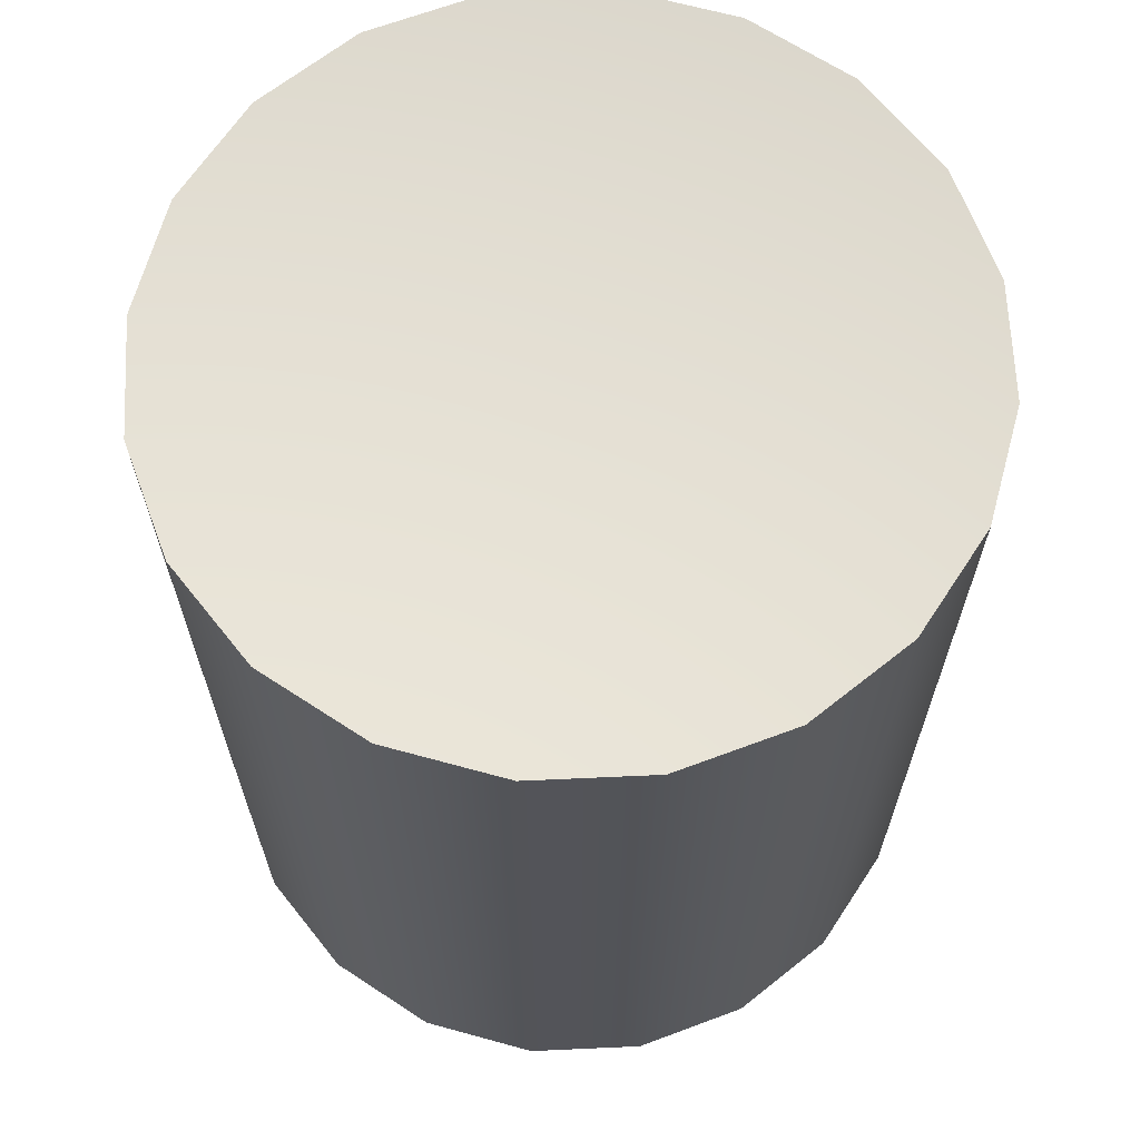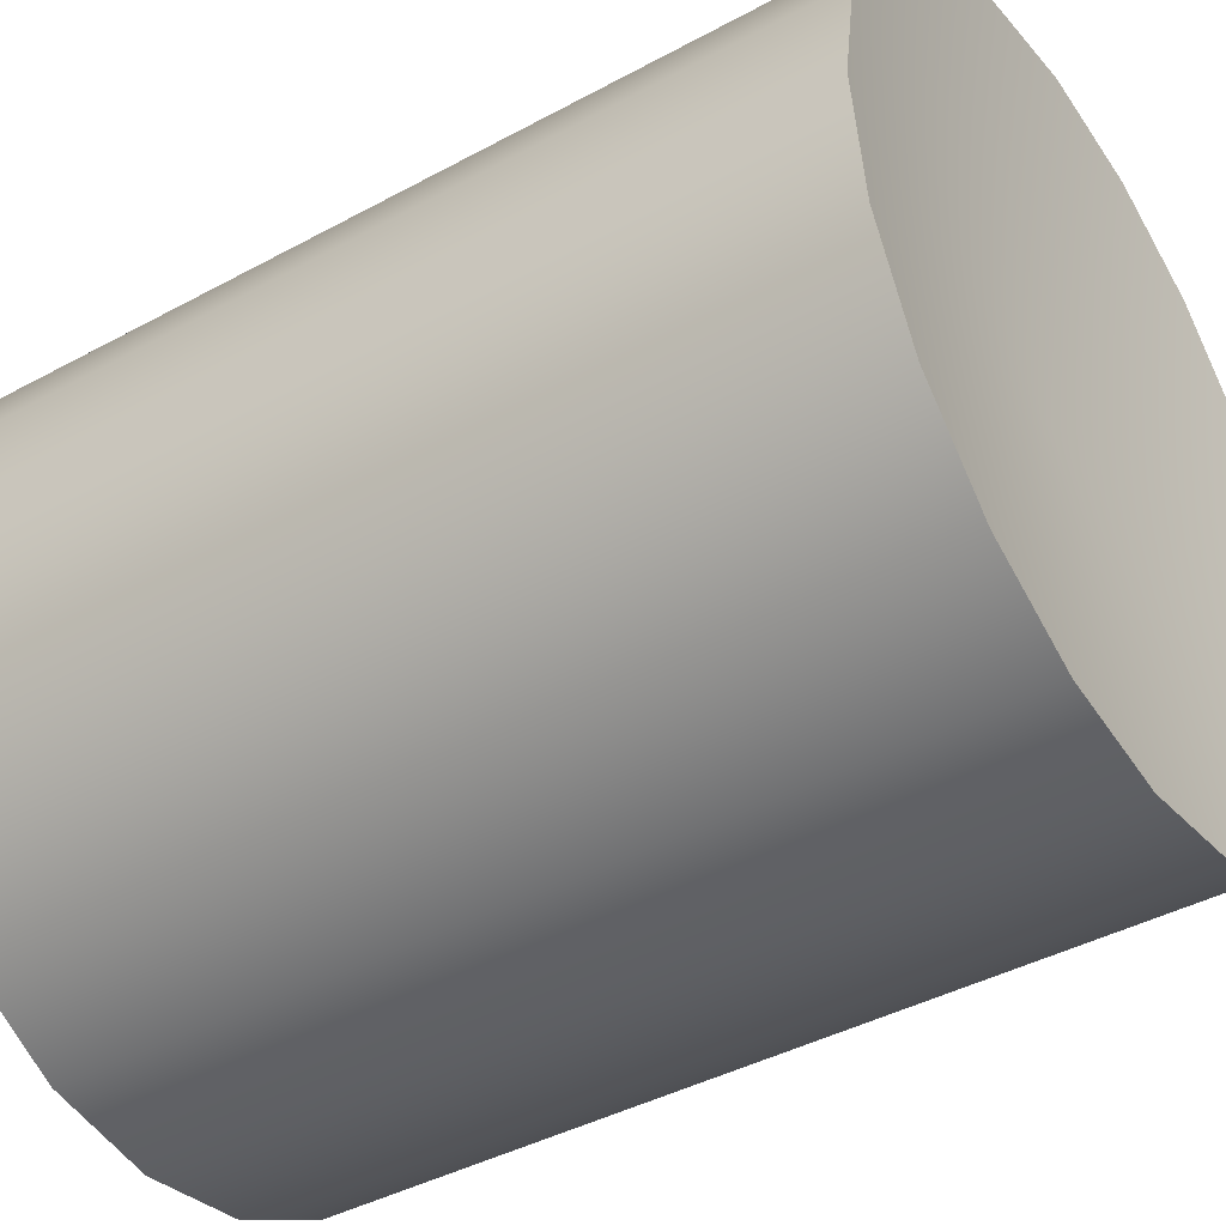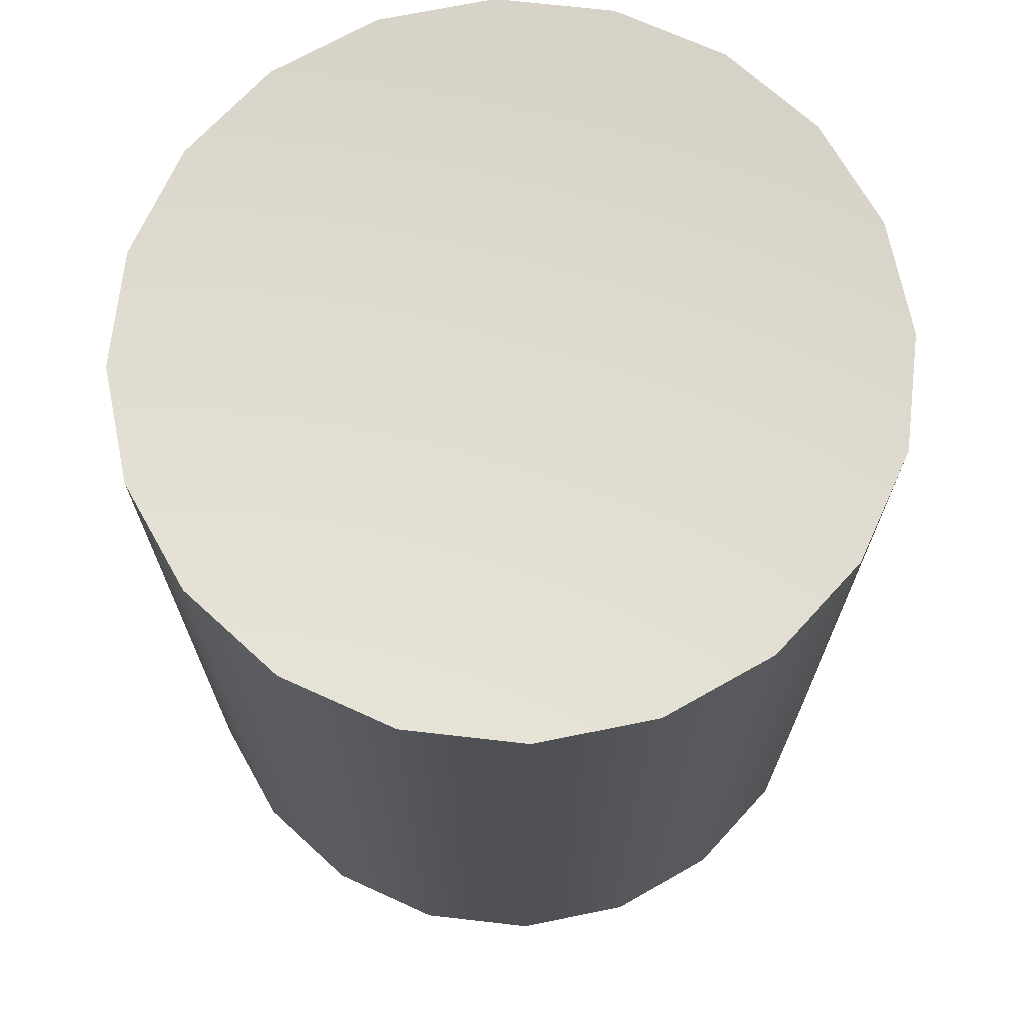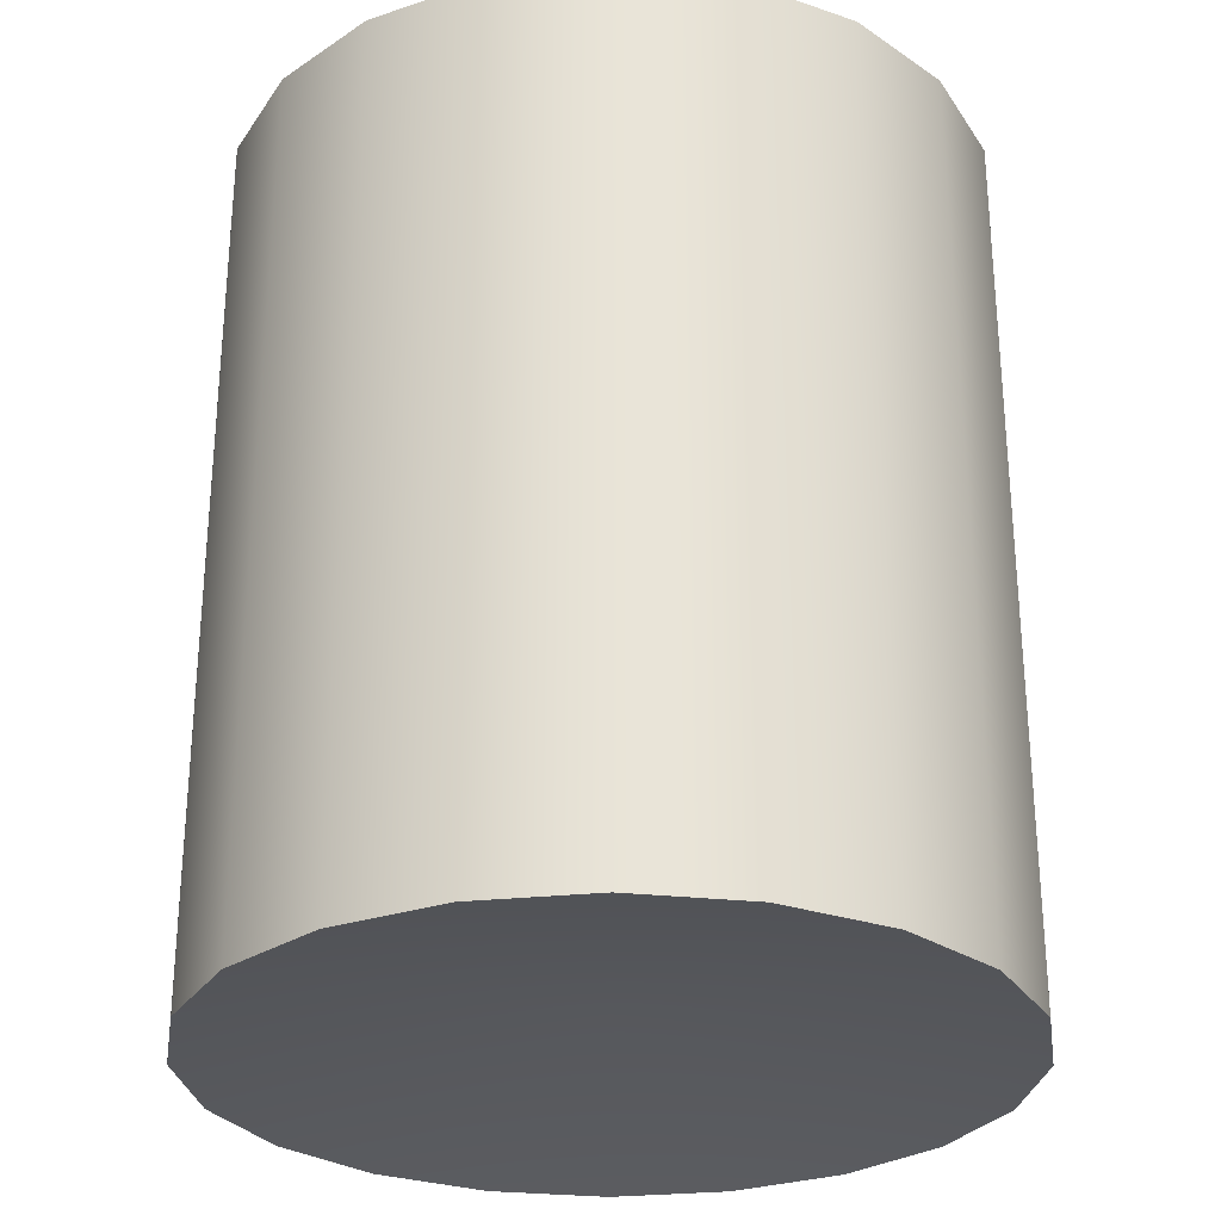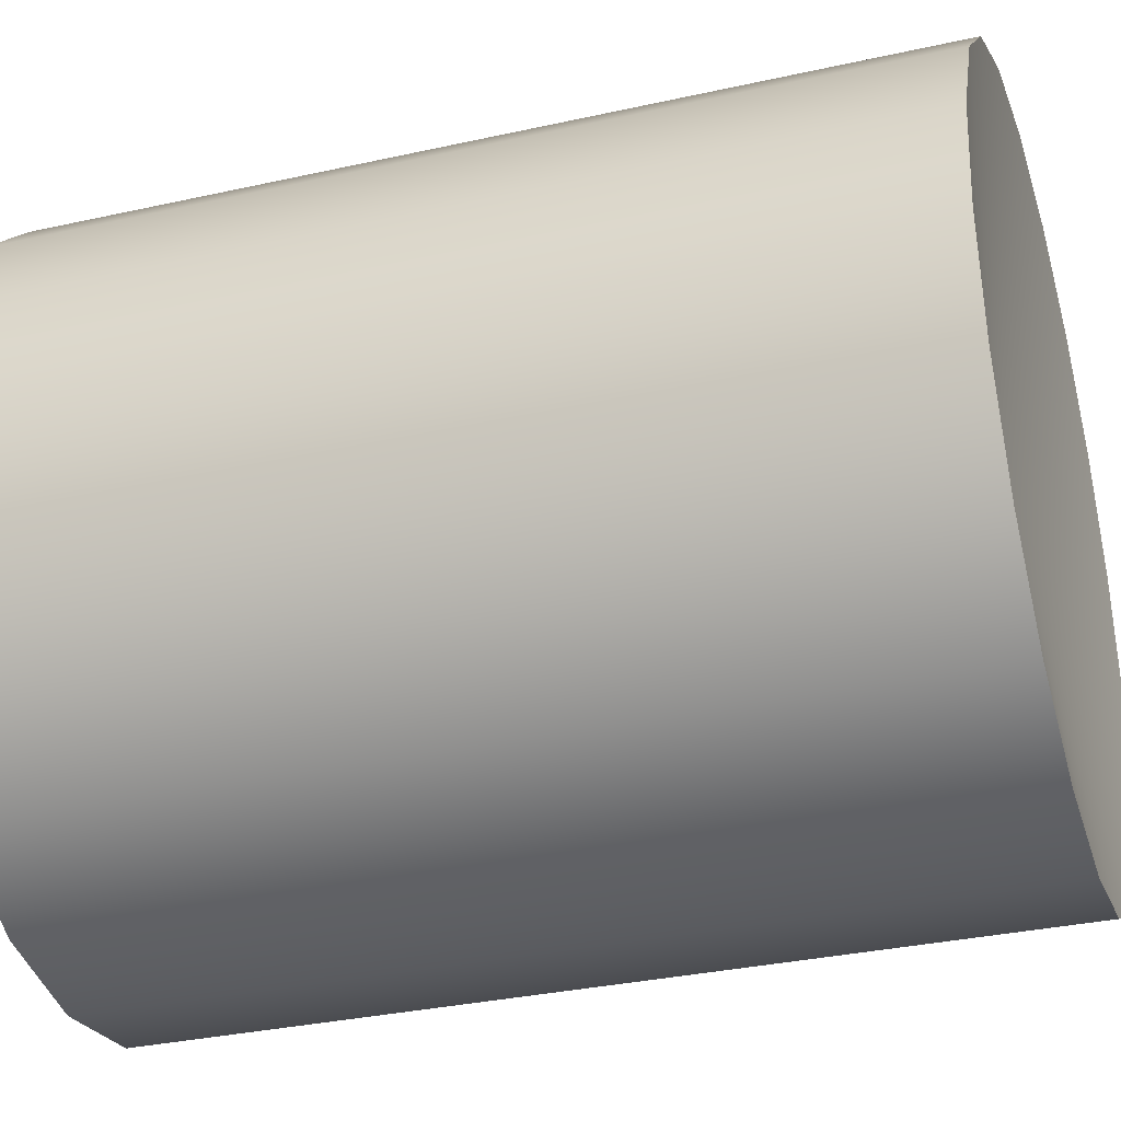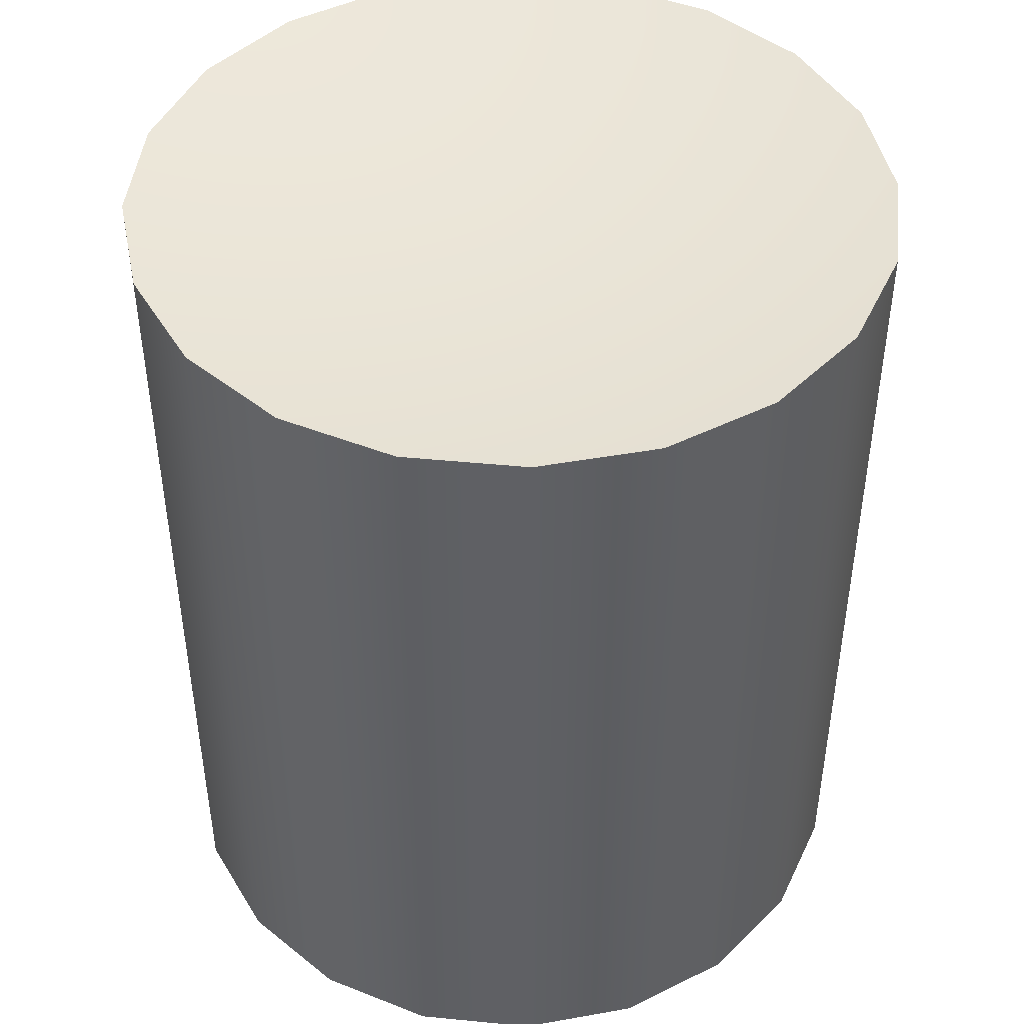
<metadata>
{"format":"obj","ext":"obj","renderer":"f3d","projection":"perspective","resolution":1024,"background":"white","views":[{"elev":66.2,"azim":150.4,"up":"+Y"},{"elev":-41.5,"azim":-56.6,"up":"+Z"},{"elev":70.0,"azim":159.5,"up":"+Y"},{"elev":-28.4,"azim":-126.2,"up":"+Y"},{"elev":-32.6,"azim":-72.7,"up":"+Z"},{"elev":45.6,"azim":-20.6,"up":"+Y"}]}
</metadata>
<code>
g default
v 0.2606 -0.2805 -0.09691
v 0.2206 -0.2805 -0.1756
v 0.1581 -0.2805 -0.238
v 0.07947 -0.2805 -0.2781
v -0.00772 -0.2805 -0.2919
v -0.09491 -0.2805 -0.2781
v -0.1736 -0.2805 -0.238
v -0.236 -0.2805 -0.1756
v -0.2761 -0.2805 -0.09691
v -0.2899 -0.2805 -0.009718
v -0.2761 -0.2805 0.07748
v -0.236 -0.2805 0.1561
v -0.1736 -0.2805 0.2186
v -0.09491 -0.2805 0.2586
v -0.00772 -0.2805 0.2725
v 0.07947 -0.2805 0.2586
v 0.1581 -0.2805 0.2186
v 0.2206 -0.2805 0.1561
v 0.2606 -0.2805 0.07748
v 0.2744 -0.2805 -0.009718
v 0.2606 0.3776 -0.09691
v 0.2206 0.3776 -0.1756
v 0.1581 0.3776 -0.238
v 0.07947 0.3776 -0.2781
v -0.00772 0.3776 -0.2919
v -0.09491 0.3776 -0.2781
v -0.1736 0.3776 -0.238
v -0.236 0.3776 -0.1756
v -0.2761 0.3776 -0.09691
v -0.2899 0.3776 -0.009718
v -0.2761 0.3776 0.07748
v -0.236 0.3776 0.1561
v -0.1736 0.3776 0.2186
v -0.09491 0.3776 0.2586
v -0.00772 0.3776 0.2725
v 0.07947 0.3776 0.2586
v 0.1581 0.3776 0.2186
v 0.2206 0.3776 0.1561
v 0.2606 0.3776 0.07748
v 0.2744 0.3776 -0.009718
v -0.00772 -0.2465 -0.009718
v -0.00772 0.3436 -0.009718
g water:pCylinder1
f 1 2 21
f 21 2 22
f 2 3 22
f 22 3 23
f 3 4 23
f 23 4 24
f 4 5 24
f 24 5 25
f 5 6 25
f 25 6 26
f 6 7 26
f 26 7 27
f 7 8 27
f 27 8 28
f 8 9 28
f 28 9 29
f 9 10 29
f 29 10 30
f 10 11 30
f 30 11 31
f 11 12 31
f 31 12 32
f 12 13 32
f 32 13 33
f 13 14 33
f 33 14 34
f 14 15 34
f 34 15 35
f 15 16 35
f 35 16 36
f 16 17 36
f 36 17 37
f 17 18 37
f 37 18 38
f 18 19 38
f 38 19 39
f 19 20 39
f 39 20 40
f 20 1 40
f 40 1 21
f 2 1 41
f 3 2 41
f 4 3 41
f 5 4 41
f 6 5 41
f 7 6 41
f 8 7 41
f 9 8 41
f 10 9 41
f 11 10 41
f 12 11 41
f 13 12 41
f 14 13 41
f 15 14 41
f 16 15 41
f 17 16 41
f 18 17 41
f 19 18 41
f 20 19 41
f 1 20 41
f 21 22 42
f 22 23 42
f 23 24 42
f 24 25 42
f 25 26 42
f 26 27 42
f 27 28 42
f 28 29 42
f 29 30 42
f 30 31 42
f 31 32 42
f 32 33 42
f 33 34 42
f 34 35 42
f 35 36 42
f 36 37 42
f 37 38 42
f 38 39 42
f 39 40 42
f 40 21 42

</code>
